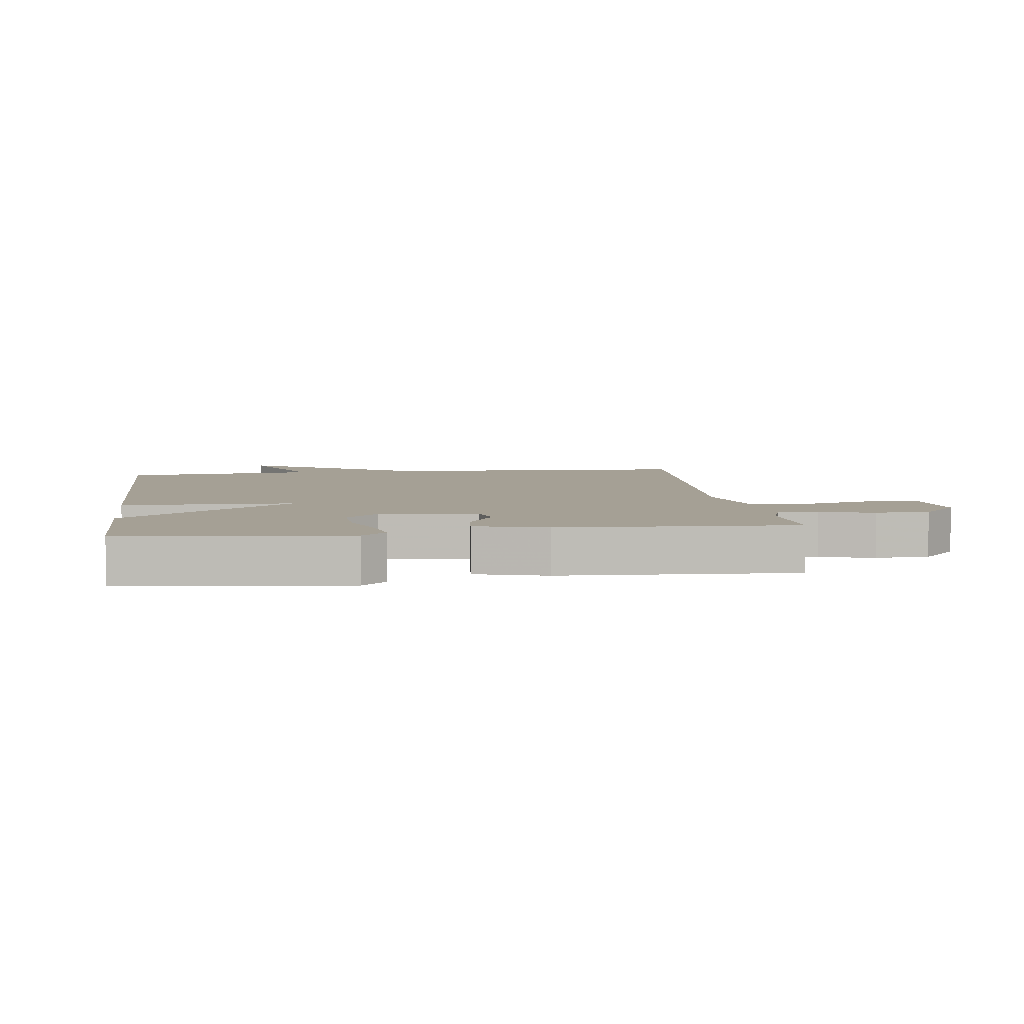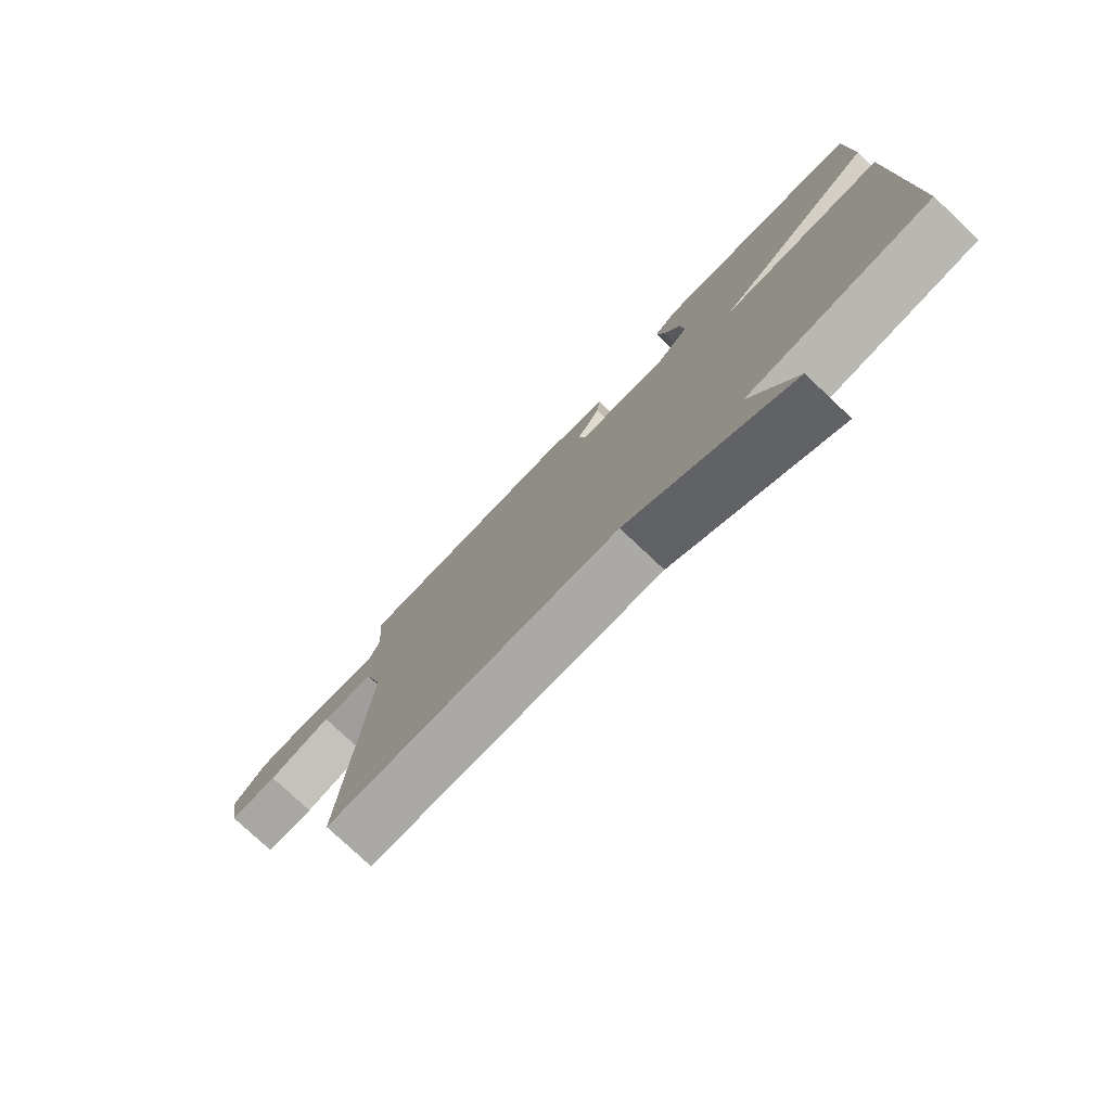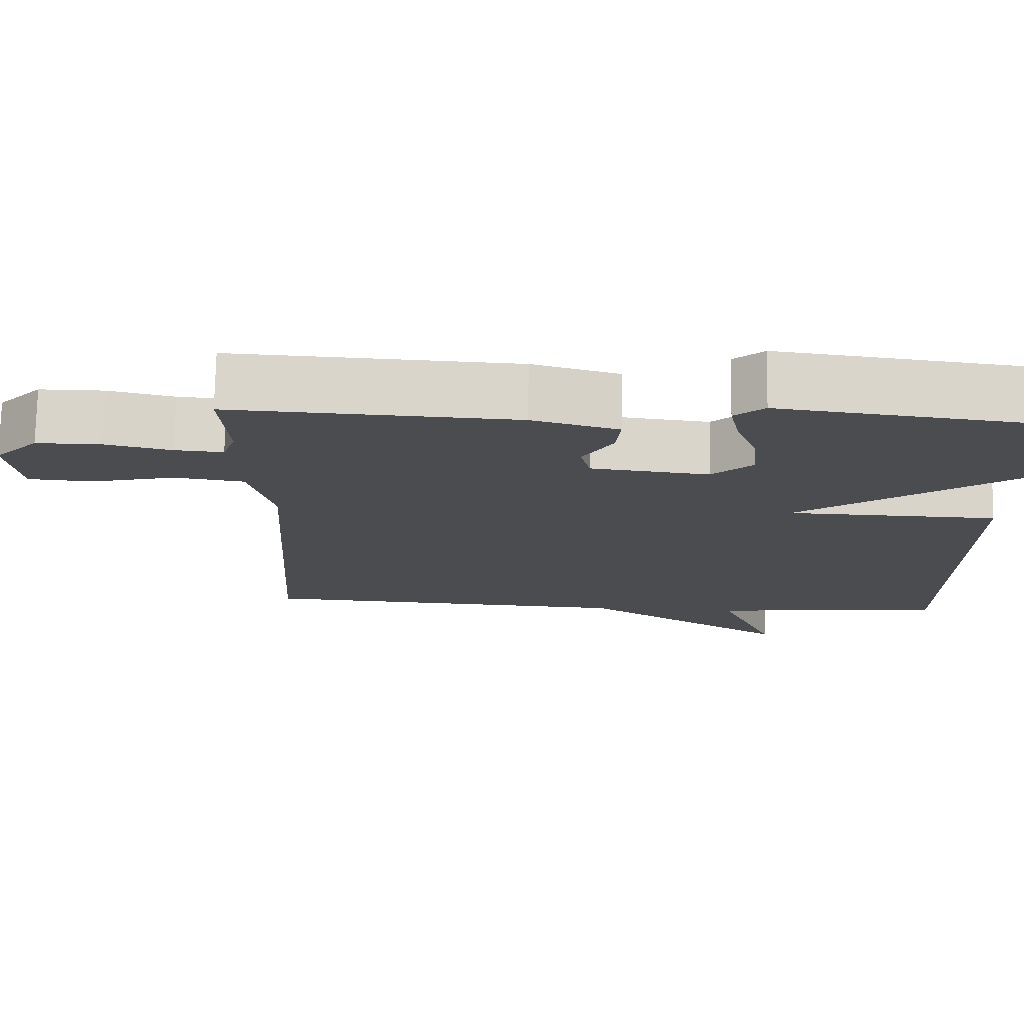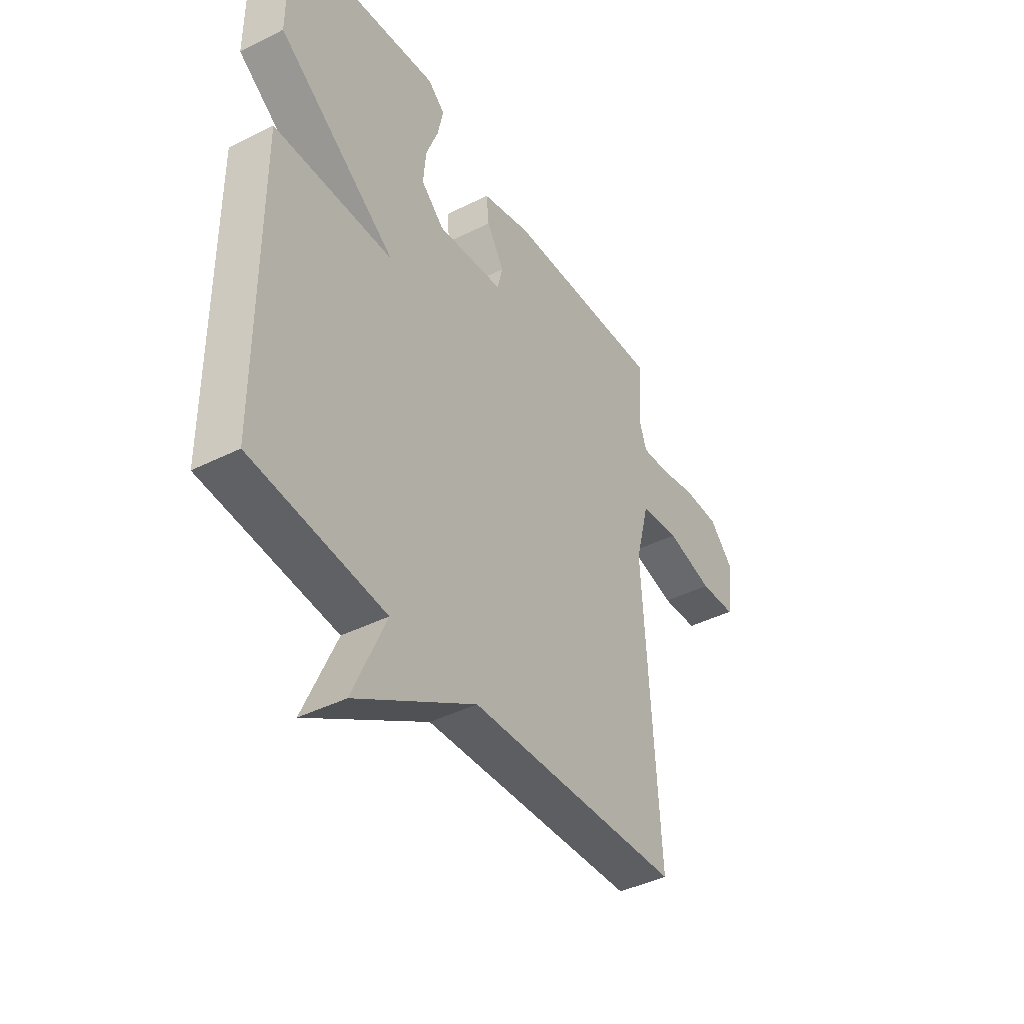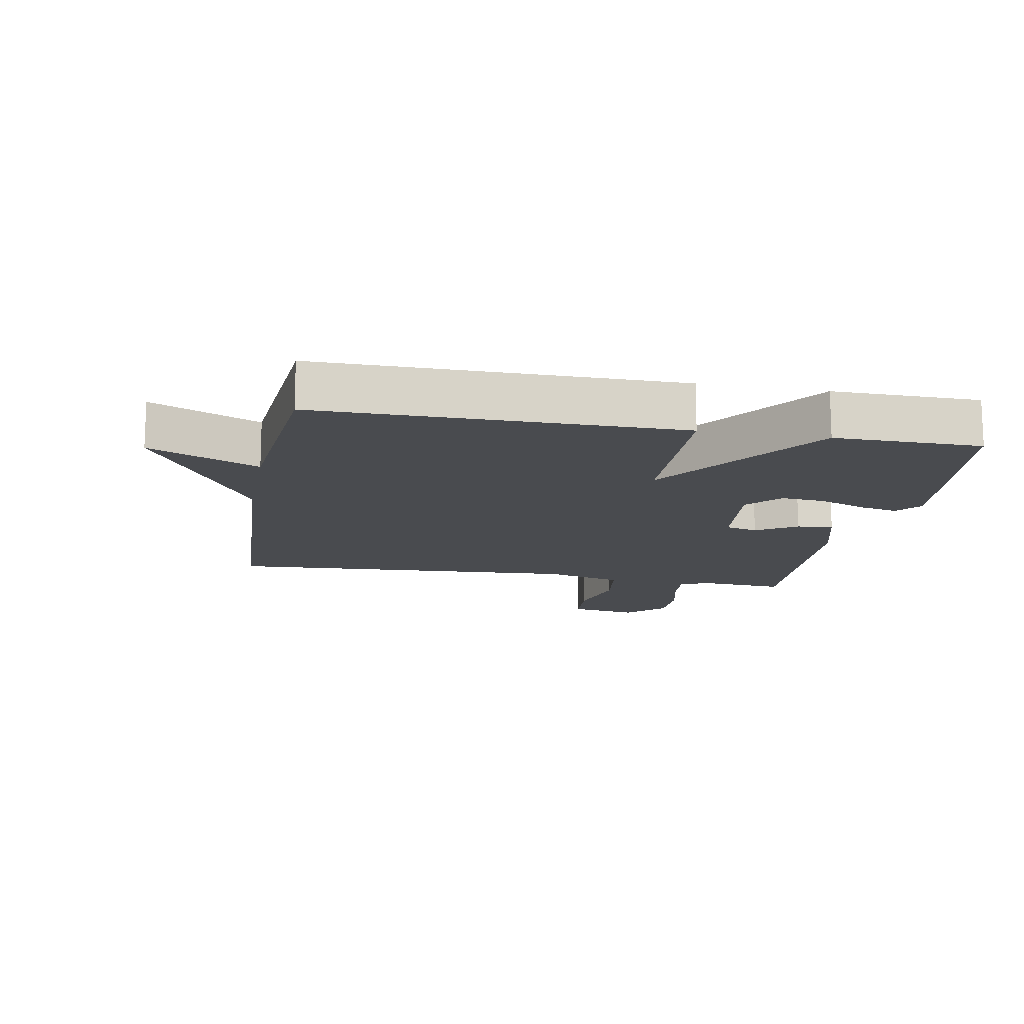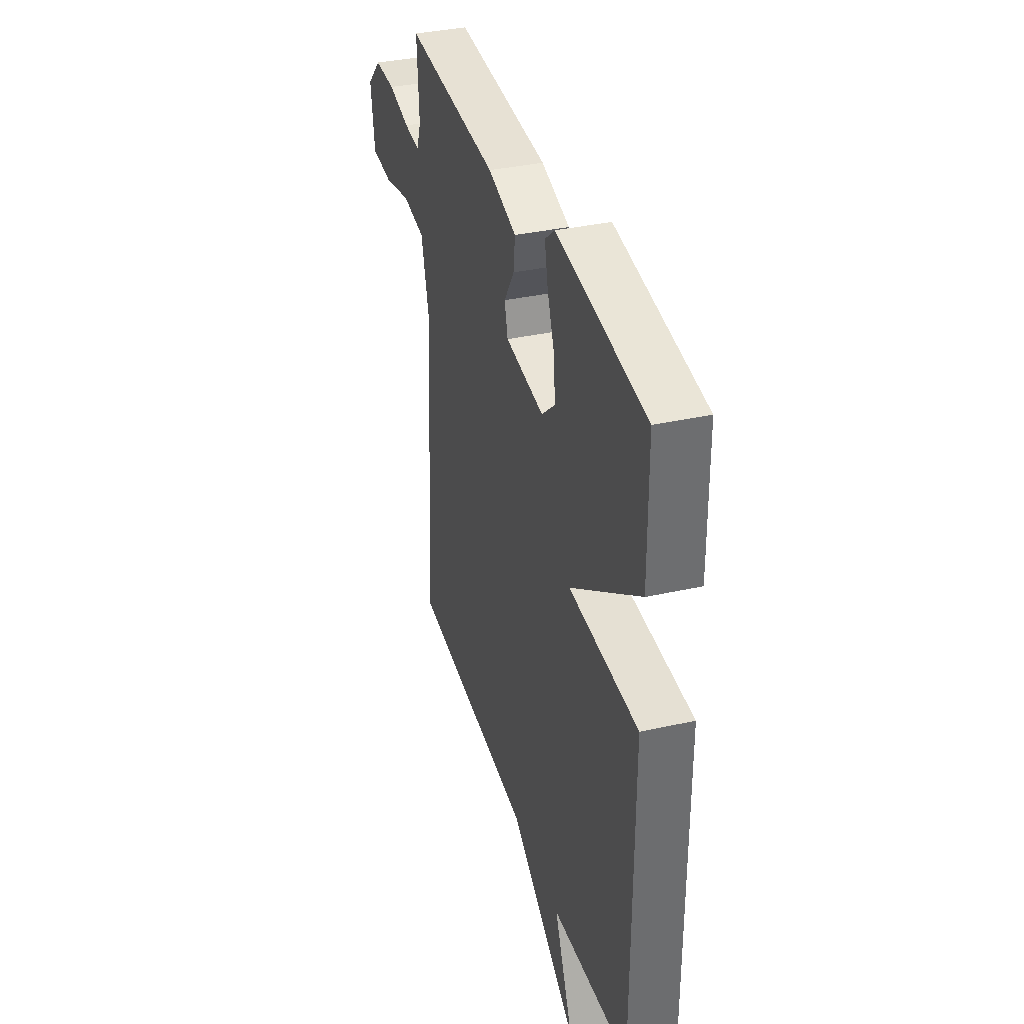
<metadata>
{"format":"obj","ext":"obj","renderer":"f3d","projection":"perspective","resolution":1024,"background":"white","views":[{"elev":5.9,"azim":-7.8,"up":"+Y"},{"elev":-77.9,"azim":-133.2,"up":"+Z"},{"elev":75.1,"azim":-178.9,"up":"+Z"},{"elev":-42.1,"azim":-59.0,"up":"+Z"},{"elev":-14.1,"azim":-100.5,"up":"+Y"},{"elev":36.2,"azim":-106.3,"up":"+Z"}]}
</metadata>
<code>
v 0.5 0.07 0.5
v 0.491 0.07 0.367
v 0.508 0.07 0.319
v 0.571 0.07 0.324
v 0.657 0.07 0.344
v 0.741 0.07 0.344
v 0.798 0.07 0.285
v 0.781 0.07 0.176
v 0.697 0.07 0.17
v 0.588 0.07 0.196
v 0.497 0.07 0.183
v 0.465 0.07 0.061
v 0.5 0.07 -0.5
v 0.006 0.07 -0.527
v -0.269 0.07 -0.7
v -0.194 0.07 -0.527
v -0.5 0.07 -0.5
v -0.501 0.07 0.068
v -0.227 0.07 0.076
v -0.501 0.07 0.268
v -0.5 0.07 0.5
v -0.149 0.07 0.545
v -0.11 0.07 0.512
v -0.123 0.07 0.45
v -0.151 0.07 0.376
v -0.157 0.07 0.306
v -0.104 0.07 0.258
v 0.049 0.07 0.276
v 0.062 0.07 0.327
v 0.022 0.07 0.391
v 0.016 0.07 0.448
v 0.129 0.07 0.48
v 0.5 0 0.5
v 0.491 0 0.367
v 0.508 0 0.319
v 0.571 0 0.324
v 0.657 0 0.344
v 0.741 0 0.344
v 0.798 0 0.285
v 0.781 0 0.176
v 0.697 0 0.17
v 0.588 0 0.196
v 0.497 0 0.183
v 0.465 0 0.061
v 0.5 0 -0.5
v 0.006 0 -0.527
v -0.269 0 -0.7
v -0.194 0 -0.527
v -0.5 0 -0.5
v -0.501 0 0.068
v -0.227 0 0.076
v -0.501 0 0.268
v -0.5 0 0.5
v -0.149 0 0.545
v -0.11 0 0.512
v -0.123 0 0.45
v -0.151 0 0.376
v -0.157 0 0.306
v -0.104 0 0.258
v 0.049 0 0.276
v 0.062 0 0.327
v 0.022 0 0.391
v 0.016 0 0.448
v 0.129 0 0.48
f 32 1 2
f 31 32 2
f 30 31 2
f 29 30 2
f 28 29 2 3
f 27 28 3 4
f 23 24 25
f 22 23 25
f 21 22 25
f 20 21 25
f 19 20 25 26
f 16 17 18 19
f 16 19 26 27
f 14 15 16
f 14 16 27
f 13 14 27
f 12 13 27
f 8 9 10
f 7 8 10
f 6 7 10
f 5 6 10
f 4 5 10
f 4 10 11
f 27 4 11
f 11 12 27
f 34 33 64
f 34 64 63
f 34 63 62
f 34 62 61
f 35 34 61 60
f 36 35 60 59
f 57 56 55
f 57 55 54
f 57 54 53
f 57 53 52
f 58 57 52 51
f 51 50 49 48
f 59 58 51 48
f 48 47 46
f 59 48 46
f 59 46 45
f 59 45 44
f 42 41 40
f 42 40 39
f 42 39 38
f 42 38 37
f 42 37 36
f 43 42 36
f 43 36 59
f 59 44 43
f 1 33 34 2
f 2 34 35 3
f 3 35 36 4
f 4 36 37 5
f 5 37 38 6
f 6 38 39 7
f 7 39 40 8
f 8 40 41 9
f 9 41 42 10
f 10 42 43 11
f 11 43 44 12
f 12 44 45 13
f 13 45 46 14
f 14 46 47 15
f 15 47 48 16
f 16 48 49 17
f 17 49 50 18
f 18 50 51 19
f 19 51 52 20
f 20 52 53 21
f 21 53 54 22
f 22 54 55 23
f 23 55 56 24
f 24 56 57 25
f 25 57 58 26
f 26 58 59 27
f 27 59 60 28
f 28 60 61 29
f 29 61 62 30
f 30 62 63 31
f 31 63 64 32
f 32 64 33 1

</code>
